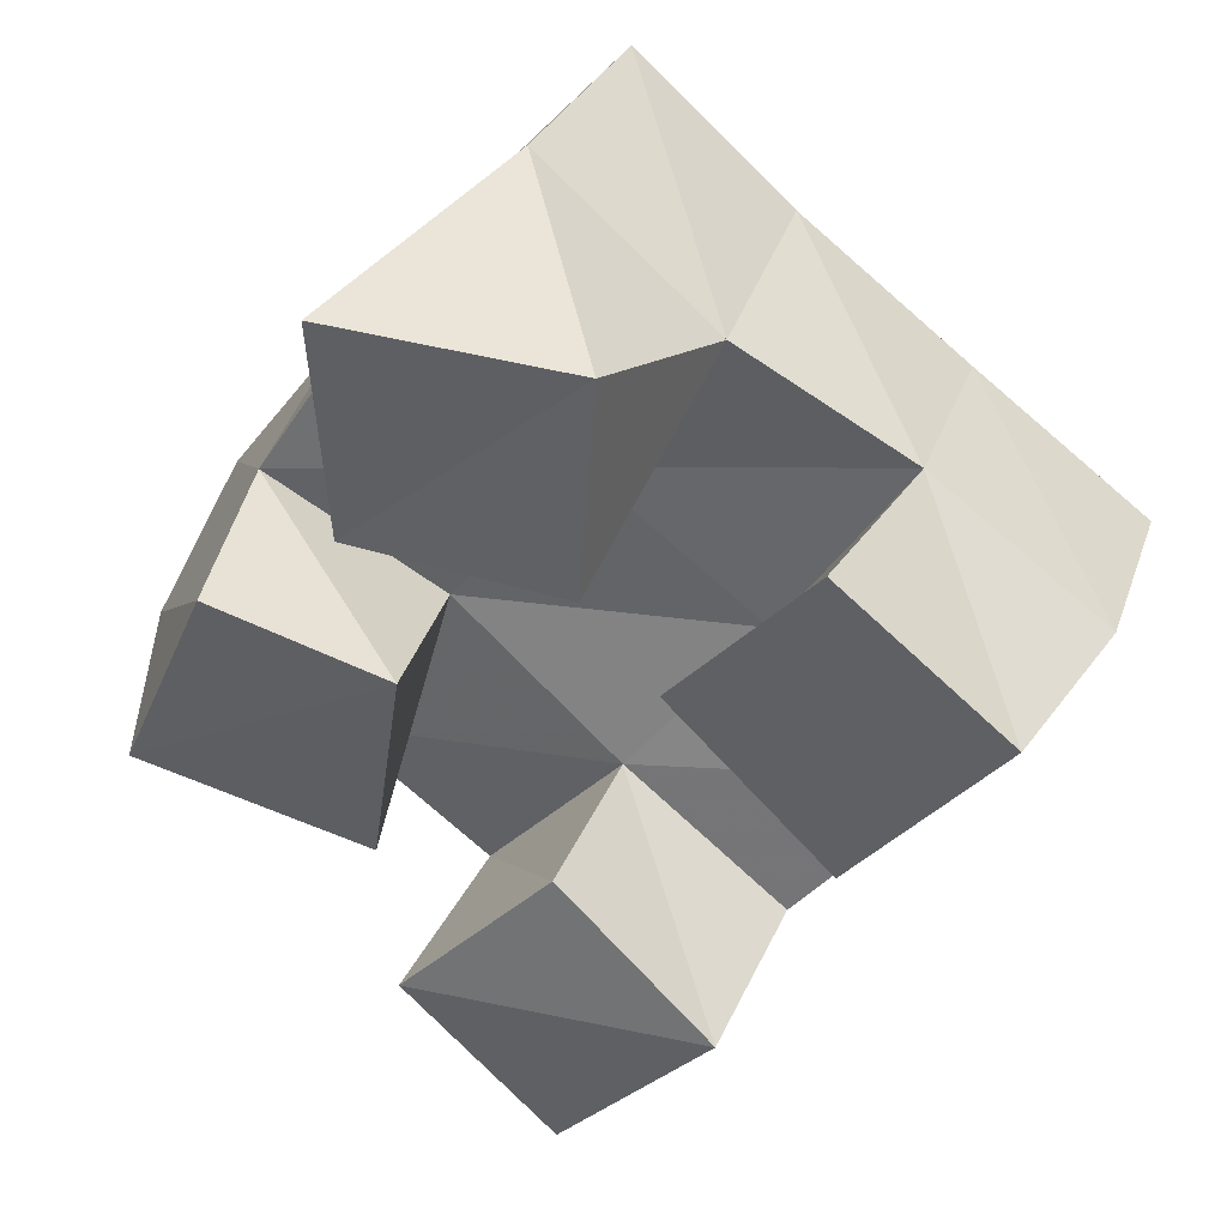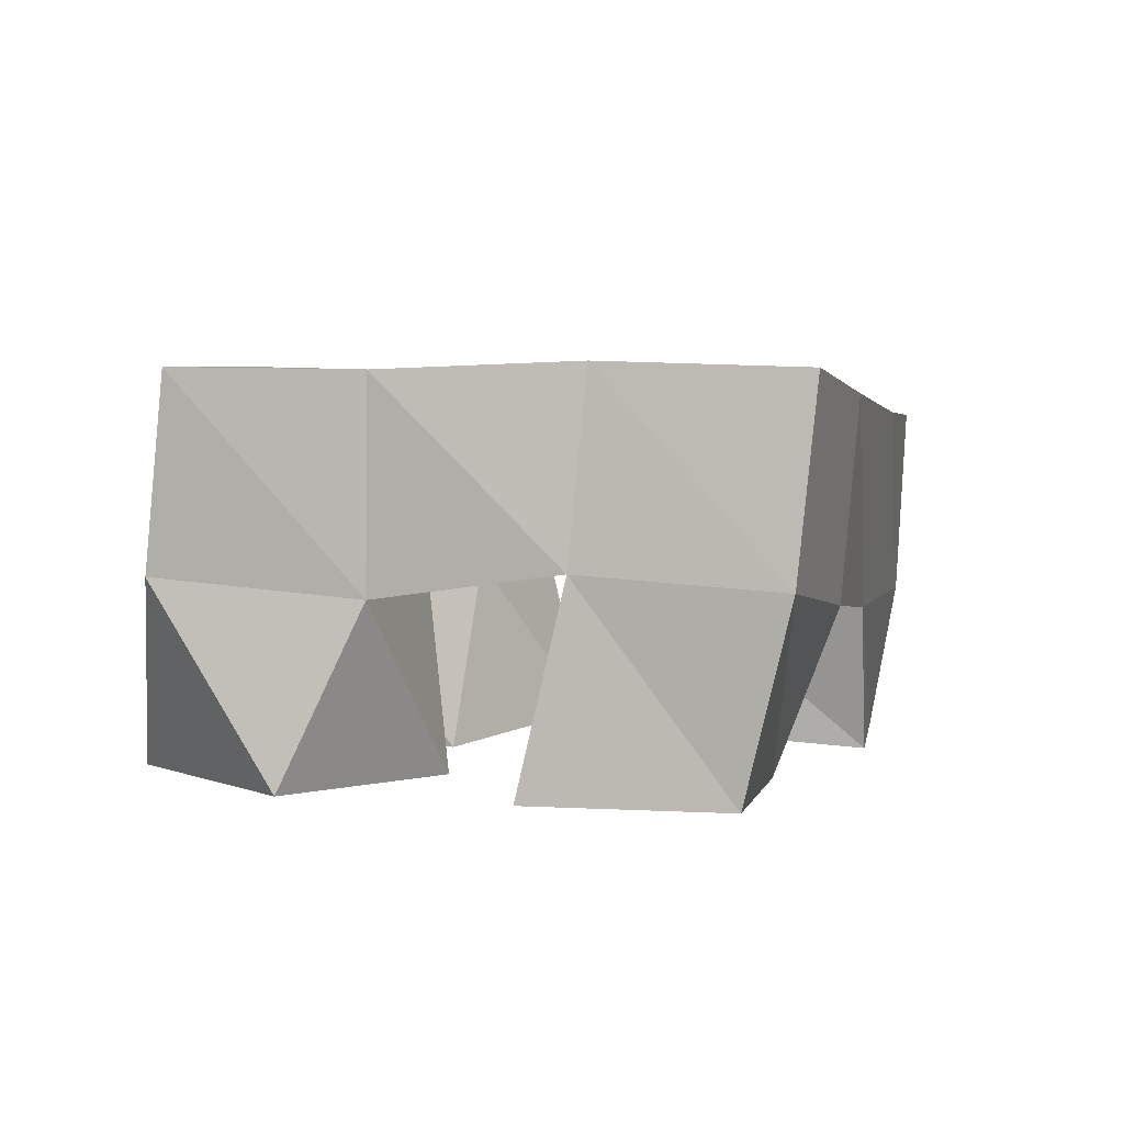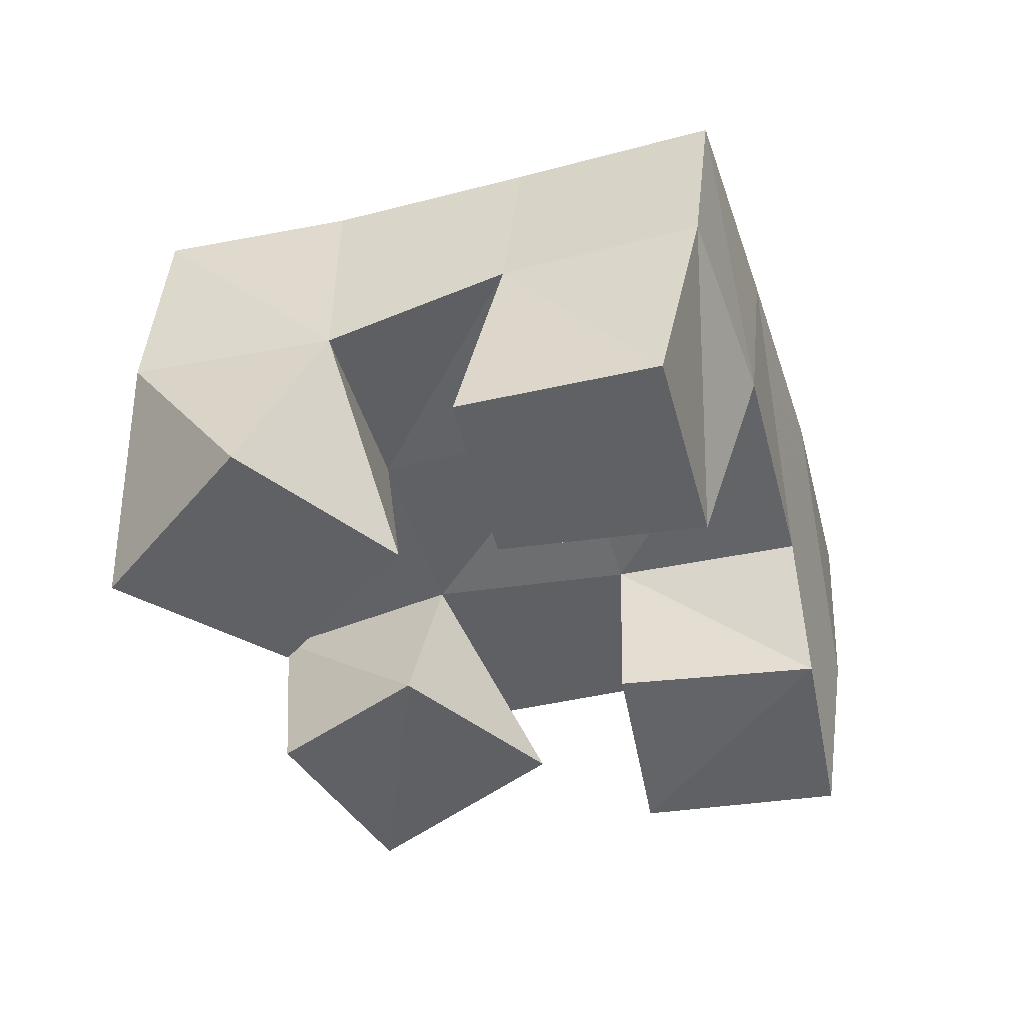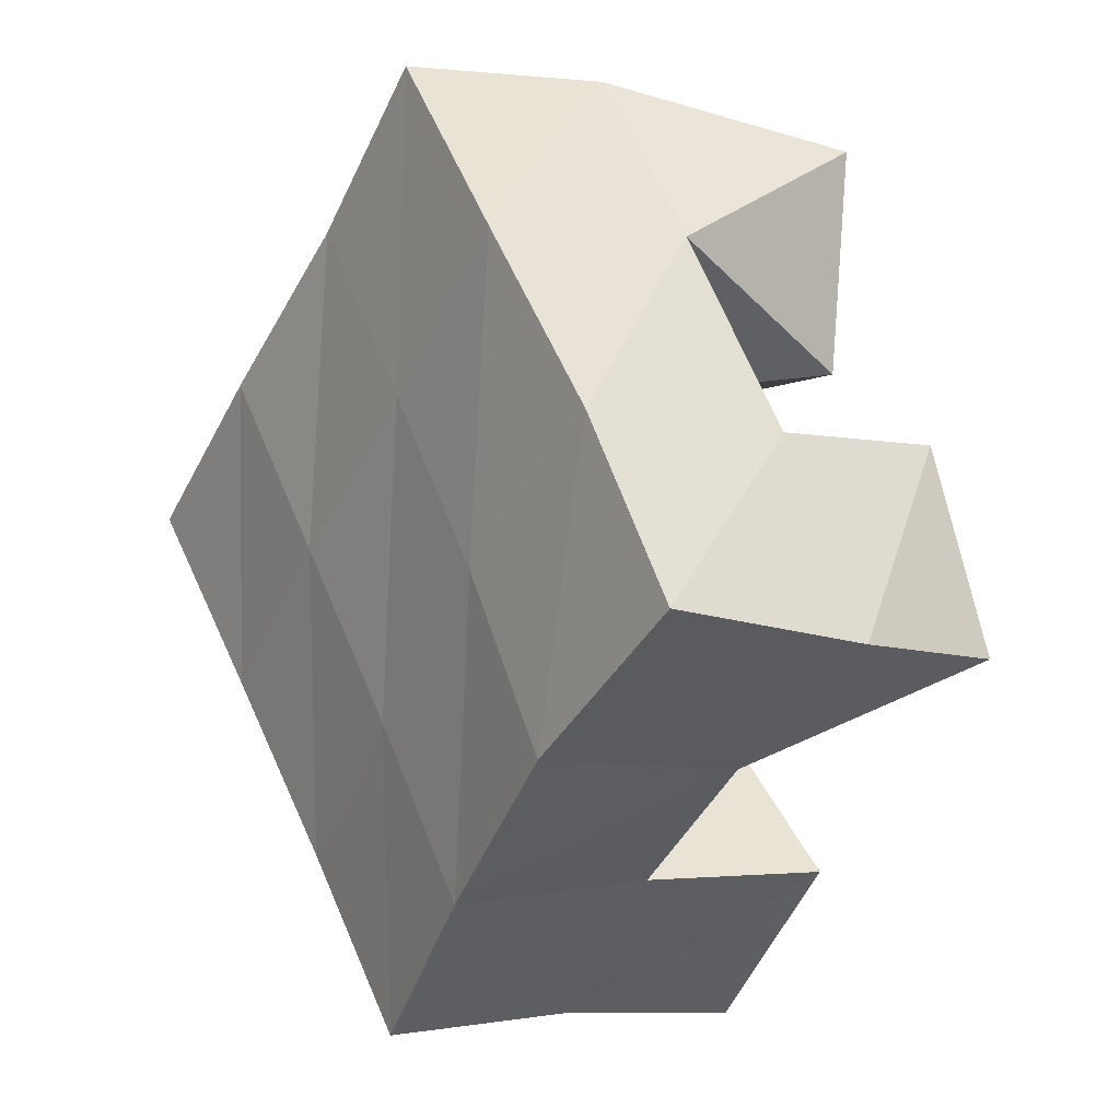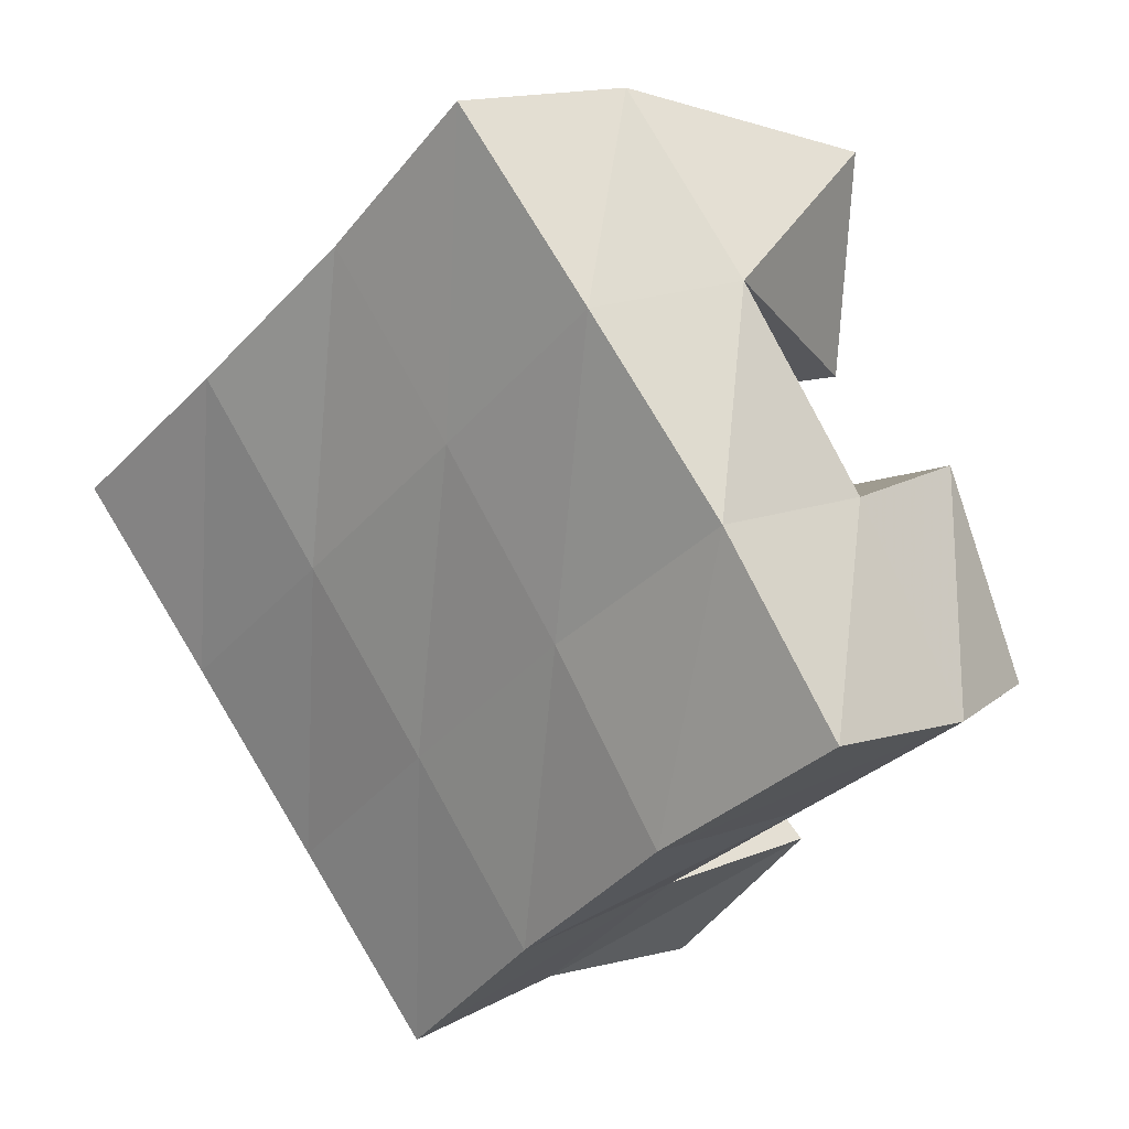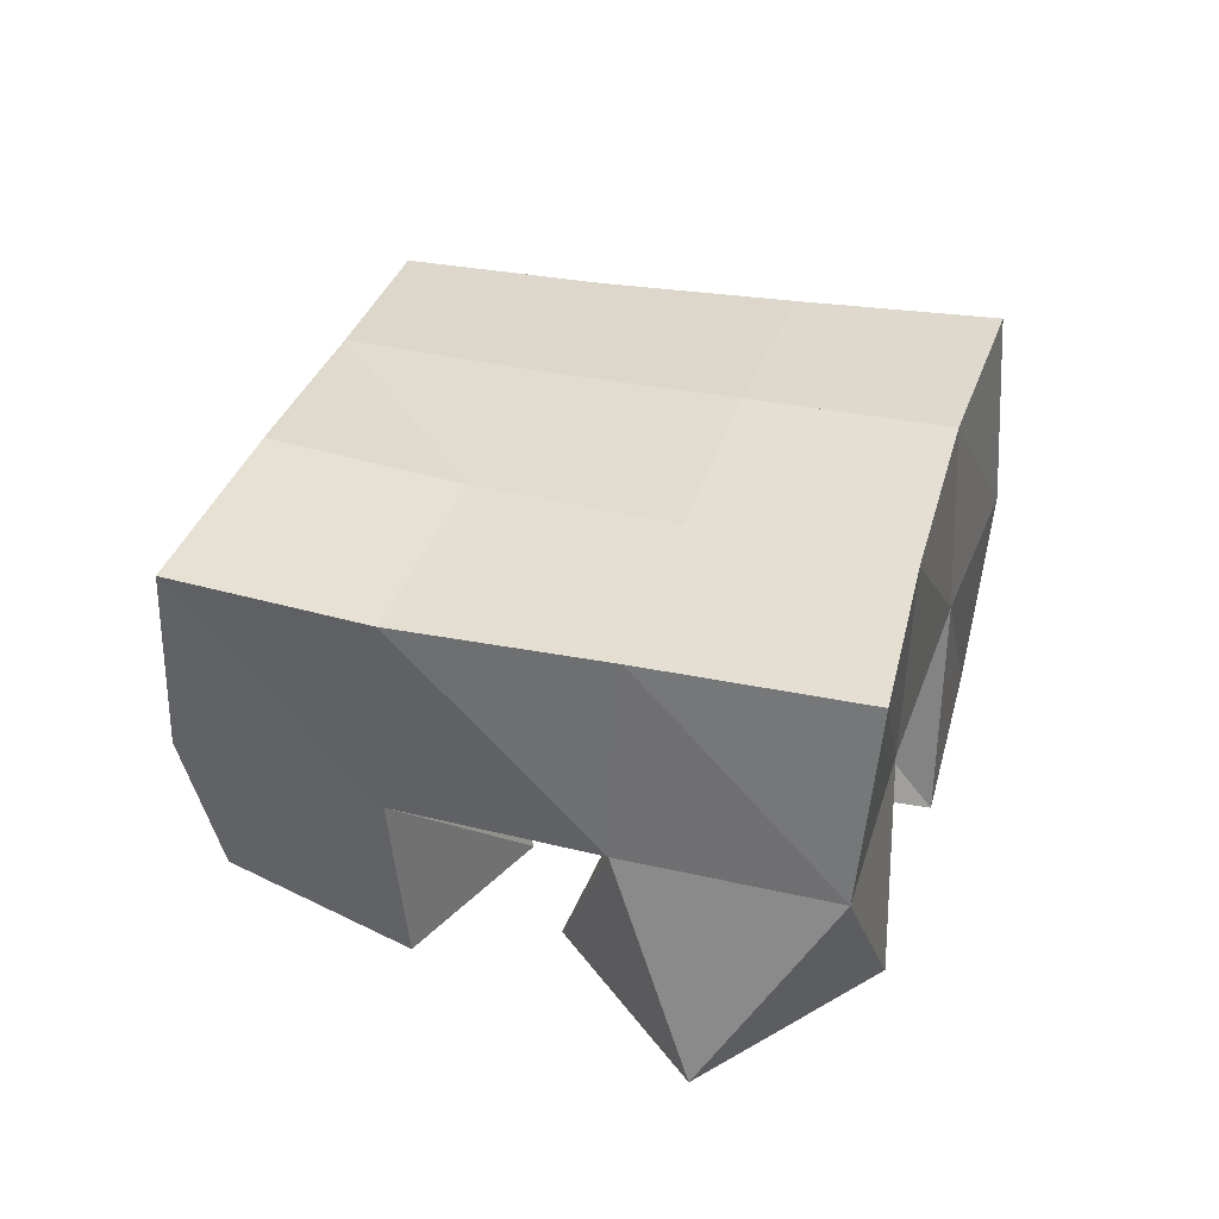
<metadata>
{"format":"obj","ext":"obj","renderer":"f3d","projection":"perspective","resolution":1024,"background":"white","views":[{"elev":37.3,"azim":16.0,"up":"+Z"},{"elev":3.6,"azim":52.2,"up":"+Y"},{"elev":-48.4,"azim":54.6,"up":"+Y"},{"elev":-1.8,"azim":-124.8,"up":"+Z"},{"elev":12.7,"azim":-141.7,"up":"+Z"},{"elev":37.8,"azim":-35.4,"up":"+Y"}]}
</metadata>
<code>
v 1.866 0.101 0.9143
v 1.894 0.1488 0.9295
v 1.868 0.1033 0.8637
v 1.862 0.1497 0.8903
v 1.922 0.1 0.9123
v 1.935 0.1444 0.896
v 1.918 0.1 0.8618
v 1.904 0.1484 0.8583
v 1.911 0.1036 0.7861
v 1.915 0.141 0.7881
v 1.877 0.1 0.7506
v 1.883 0.1447 0.7505
v 1.947 0.1 0.7515
v 1.953 0.1371 0.7589
v 1.912 0.1 0.7145
v 1.923 0.1385 0.7162
v 1.965 0.1 0.8776
v 1.973 0.1511 0.8692
v 1.934 0.1 0.8428
v 1.944 0.1488 0.8254
v 2.003 0.1 0.8449
v 2.015 0.148 0.8397
v 1.97 0.1 0.805
v 1.988 0.1418 0.8001
v 1.839 0.1 0.846
v 1.835 0.1455 0.8465
v 1.819 0.1023 0.7995
v 1.808 0.1463 0.8026
v 1.881 0.1 0.834
v 1.875 0.1471 0.8209
v 1.872 0.1048 0.7839
v 1.845 0.1494 0.7765
v 1.901 0.1966 0.9284
v 1.866 0.1976 0.8889
v 1.936 0.1959 0.8965
v 1.905 0.1963 0.857
v 1.975 0.1976 0.8645
v 1.946 0.1949 0.8242
v 2.016 0.1959 0.834
v 1.987 0.1907 0.7931
v 1.835 0.1958 0.8488
v 1.876 0.196 0.8181
v 1.917 0.1923 0.7852
v 1.957 0.1863 0.753
v 1.806 0.1967 0.8094
v 1.848 0.1978 0.7796
v 1.888 0.1922 0.7473
v 1.925 0.1854 0.7147
f 1 2 4
f 3 1 4
f 2 6 8
f 4 2 8
f 6 5 7
f 8 6 7
f 5 1 3
f 7 5 3
f 8 7 3
f 4 8 3
f 2 1 5
f 6 2 5
f 9 10 12
f 11 9 12
f 10 14 16
f 12 10 16
f 14 13 15
f 16 14 15
f 13 9 11
f 15 13 11
f 16 15 11
f 12 16 11
f 10 9 13
f 14 10 13
f 17 18 20
f 19 17 20
f 18 22 24
f 20 18 24
f 22 21 23
f 24 22 23
f 21 17 19
f 23 21 19
f 24 23 19
f 20 24 19
f 18 17 21
f 22 18 21
f 25 26 28
f 27 25 28
f 26 30 32
f 28 26 32
f 30 29 31
f 32 30 31
f 29 25 27
f 31 29 27
f 32 31 27
f 28 32 27
f 26 25 29
f 30 26 29
f 2 33 34
f 4 2 34
f 33 35 36
f 34 33 36
f 35 6 8
f 36 35 8
f 6 2 4
f 8 6 4
f 36 8 4
f 34 36 4
f 33 2 6
f 35 33 6
f 6 35 36
f 8 6 36
f 35 37 38
f 36 35 38
f 37 18 20
f 38 37 20
f 18 6 8
f 20 18 8
f 38 20 8
f 36 38 8
f 35 6 18
f 37 35 18
f 18 37 38
f 20 18 38
f 37 39 40
f 38 37 40
f 39 22 24
f 40 39 24
f 22 18 20
f 24 22 20
f 40 24 20
f 38 40 20
f 37 18 22
f 39 37 22
f 4 34 41
f 26 4 41
f 34 36 42
f 41 34 42
f 36 8 30
f 42 36 30
f 8 4 26
f 30 8 26
f 42 30 26
f 41 42 26
f 34 4 8
f 36 34 8
f 8 36 42
f 30 8 42
f 36 38 43
f 42 36 43
f 38 20 10
f 43 38 10
f 20 8 30
f 10 20 30
f 43 10 30
f 42 43 30
f 36 8 20
f 38 36 20
f 20 38 43
f 10 20 43
f 38 40 44
f 43 38 44
f 40 24 14
f 44 40 14
f 24 20 10
f 14 24 10
f 44 14 10
f 43 44 10
f 38 20 24
f 40 38 24
f 26 41 45
f 28 26 45
f 41 42 46
f 45 41 46
f 42 30 32
f 46 42 32
f 30 26 28
f 32 30 28
f 46 32 28
f 45 46 28
f 41 26 30
f 42 41 30
f 30 42 46
f 32 30 46
f 42 43 47
f 46 42 47
f 43 10 12
f 47 43 12
f 10 30 32
f 12 10 32
f 47 12 32
f 46 47 32
f 42 30 10
f 43 42 10
f 10 43 47
f 12 10 47
f 43 44 48
f 47 43 48
f 44 14 16
f 48 44 16
f 14 10 12
f 16 14 12
f 48 16 12
f 47 48 12
f 43 10 14
f 44 43 14

</code>
